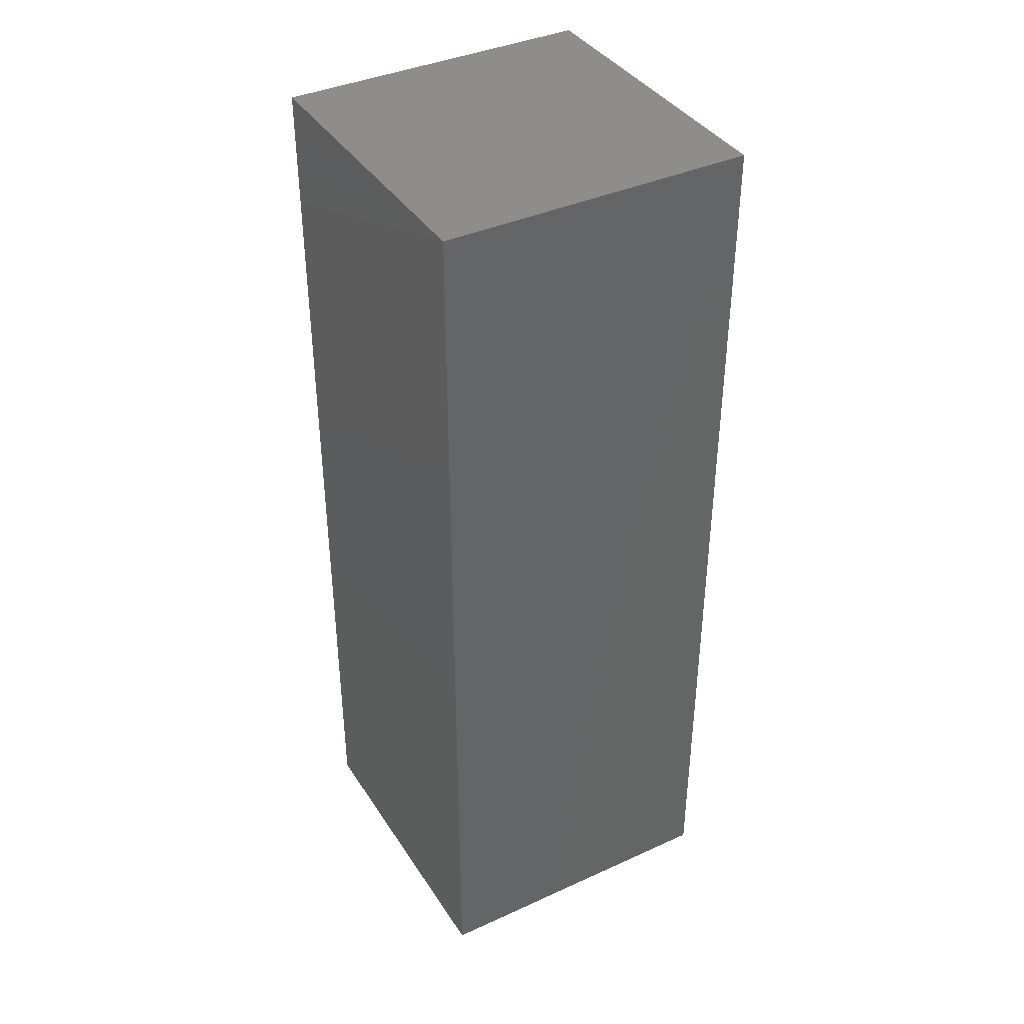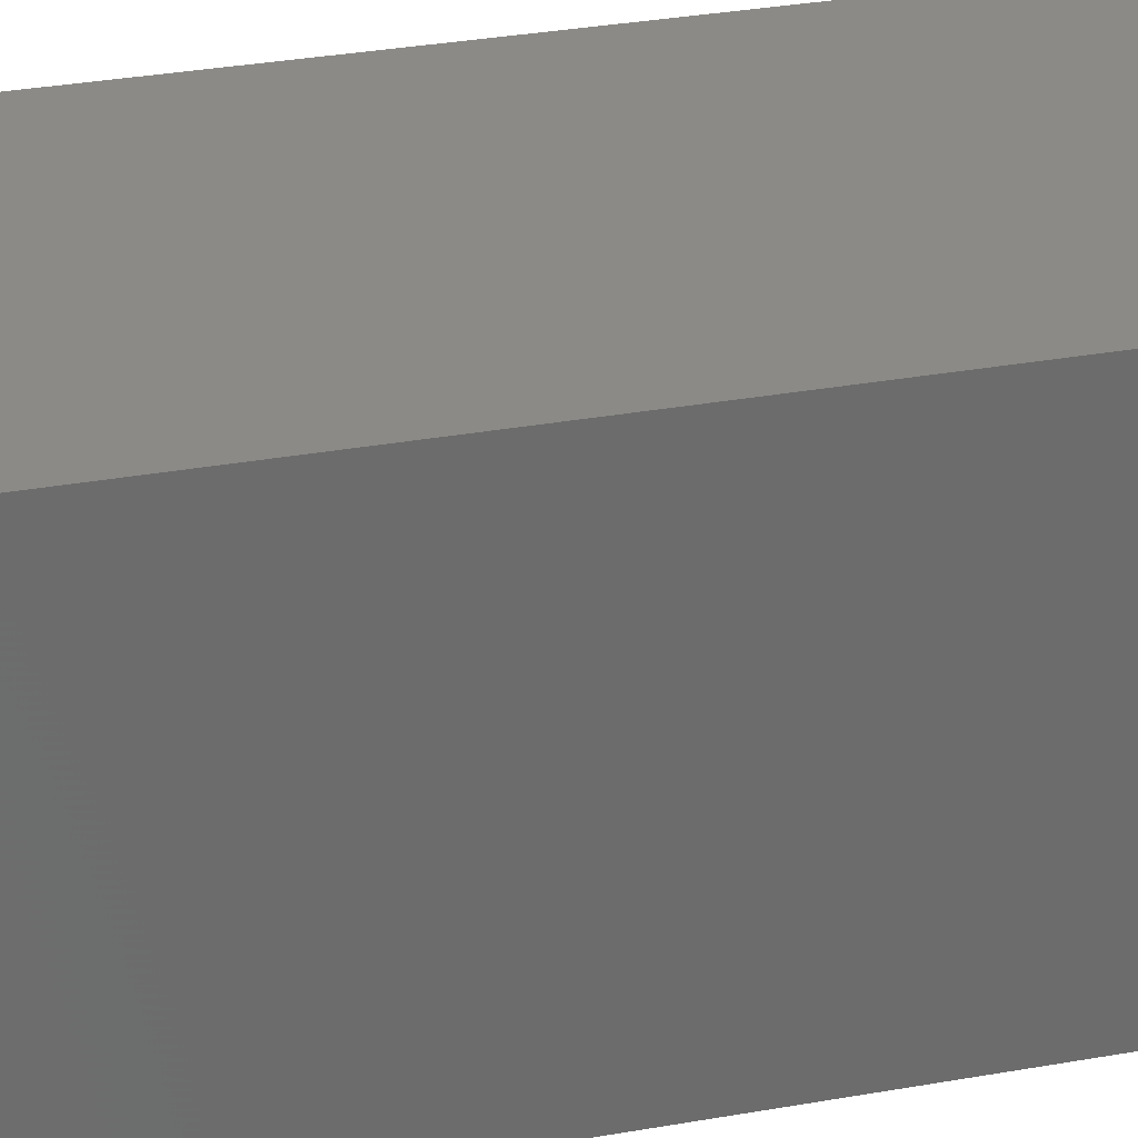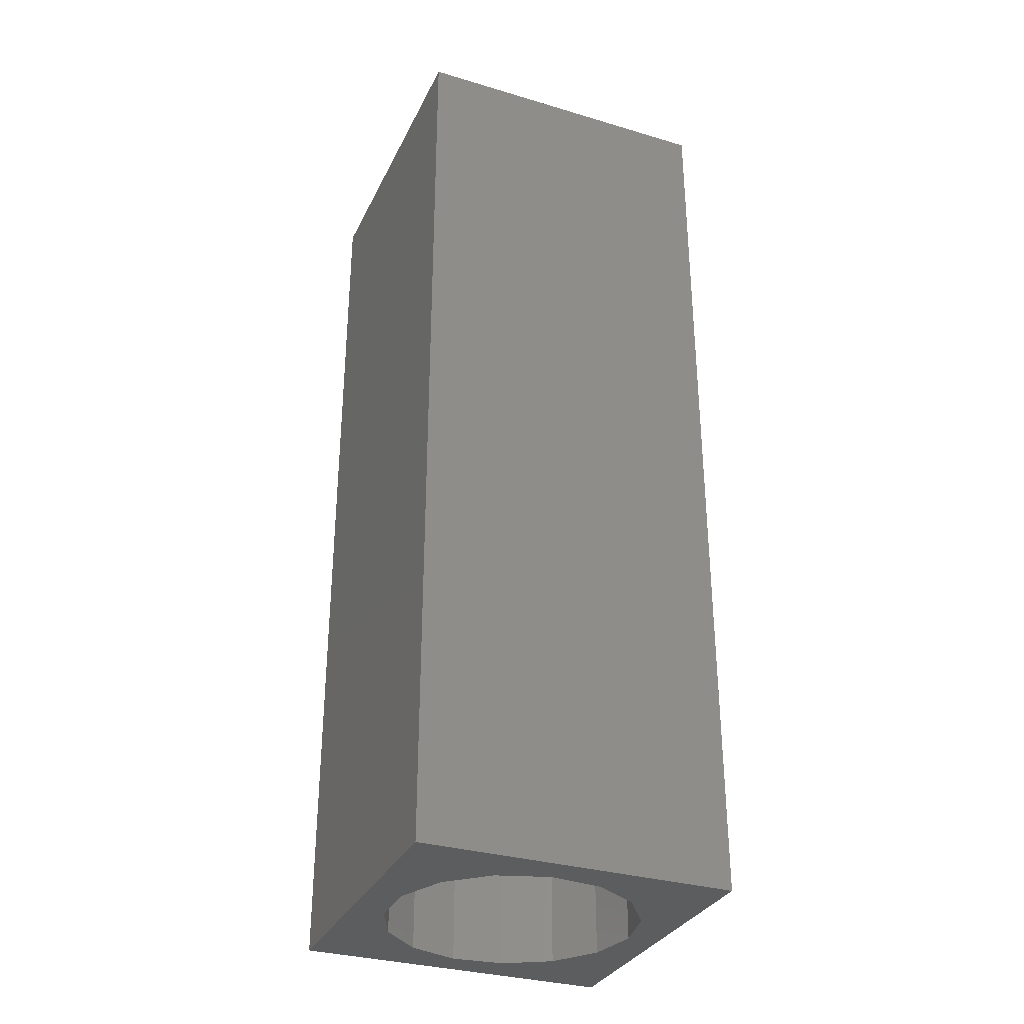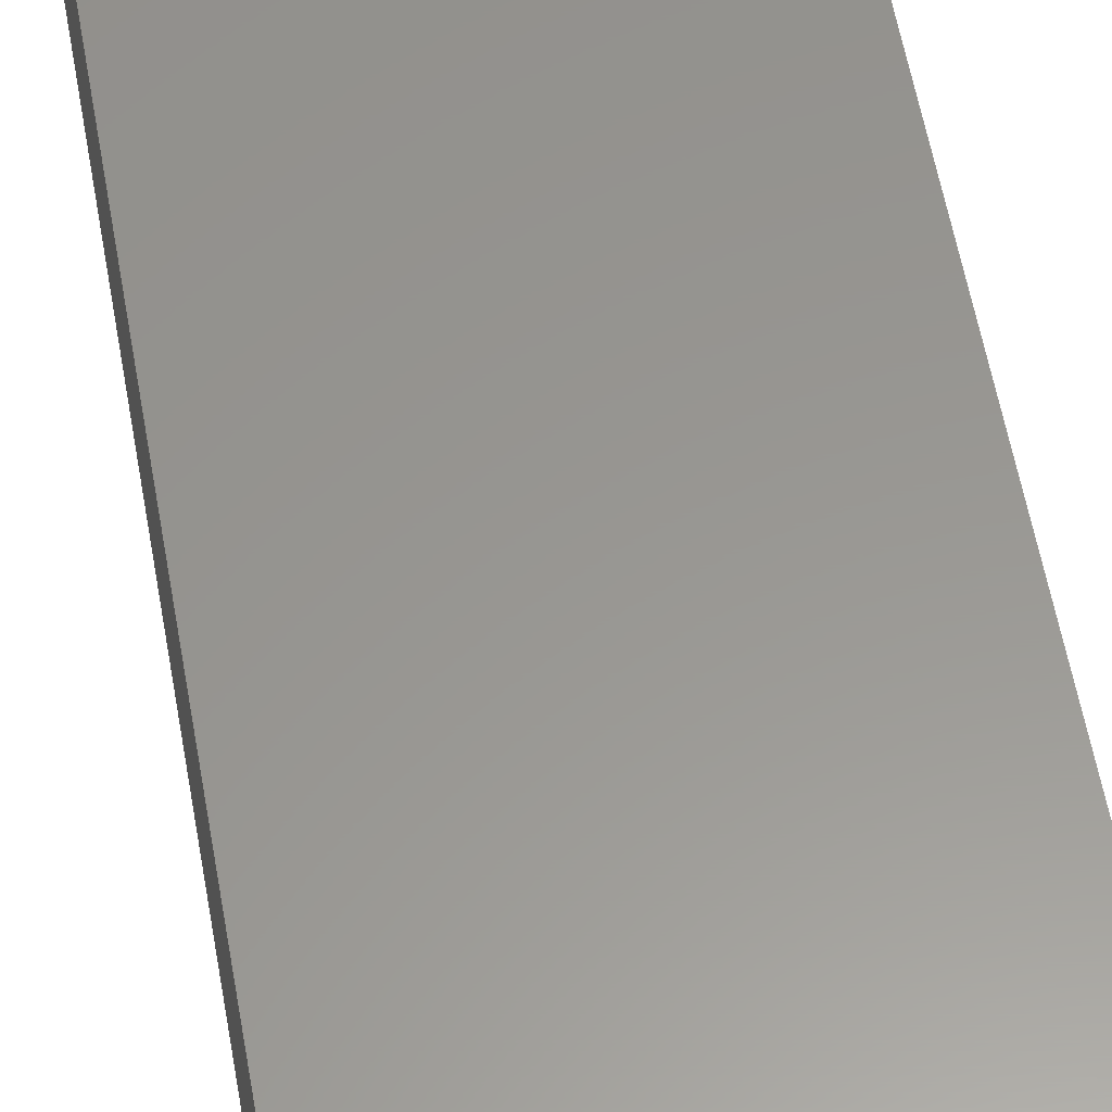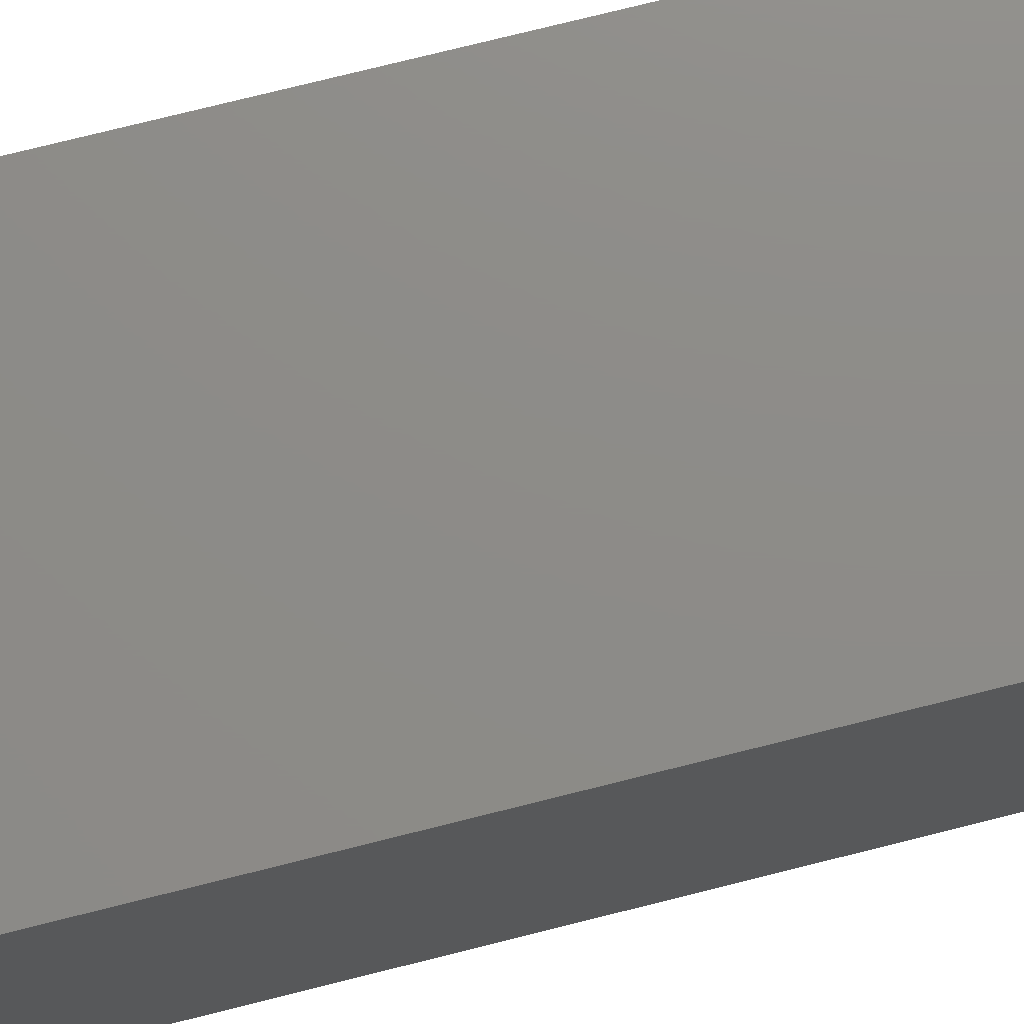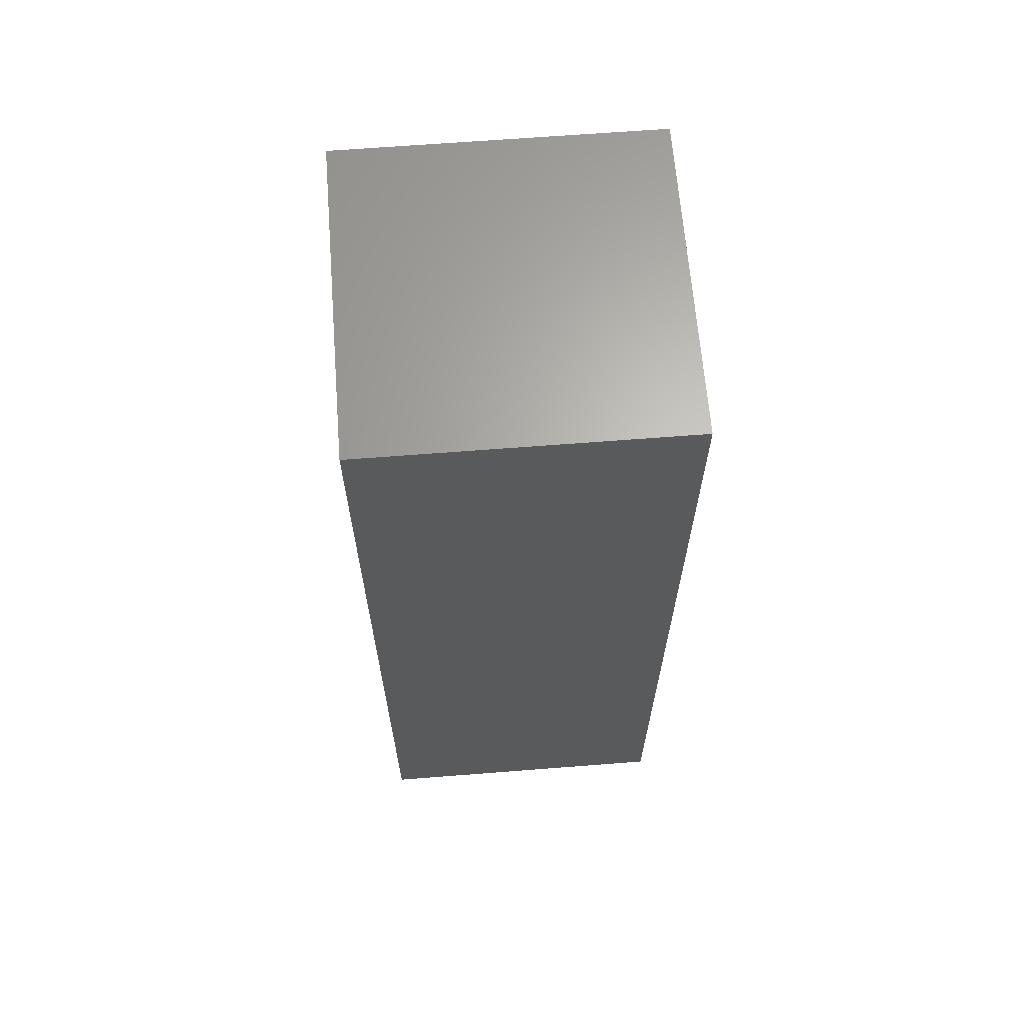
<metadata>
{"format":"stl","ext":"stl","renderer":"f3d","projection":"perspective","resolution":1024,"background":"white","views":[{"elev":39.0,"azim":-29.6,"up":"+Z"},{"elev":30.8,"azim":75.4,"up":"+Y"},{"elev":-32.2,"azim":-22.6,"up":"+Z"},{"elev":58.4,"azim":169.9,"up":"+Y"},{"elev":75.3,"azim":75.9,"up":"+Y"},{"elev":65.3,"azim":175.5,"up":"+Z"}]}
</metadata>
<code>
# stl→obj: 38 verts, 72 faces
v 5 0 15
v 5 5 0
v 5 5 15
v 5 0 0
v 0 5 15
v 0 0 15
v 4.5 2.5 0
v 4.327 1.687 0
v 3.838 1.014 0
v 3.118 0.5979 0
v 2.291 0.511 0
v 0.5437 2.084 0
v 0 0 0
v 0.5437 2.916 0
v 0.882 1.324 0
v 1.5 0.7679 0
v 4.327 3.313 0
v 3.838 3.986 0
v 3.118 4.402 0
v 2.291 4.489 0
v 0 5 0
v 1.5 4.232 0
v 0.882 3.676 0
v 0.5437 2.084 11.23
v 0.5437 2.916 11.23
v 3.838 3.986 11.23
v 4.327 3.313 11.23
v 4.5 2.5 11.23
v 3.118 4.402 11.23
v 2.291 4.489 11.23
v 3.118 0.5979 11.23
v 3.838 1.014 11.23
v 1.5 4.232 11.23
v 0.882 3.676 11.23
v 4.327 1.687 11.23
v 2.291 0.511 11.23
v 1.5 0.7679 11.23
v 0.882 1.324 11.23
f 1 2 3
f 2 1 4
f 5 1 3
f 1 5 6
f 4 7 2
f 4 8 7
f 4 9 8
f 4 10 9
f 4 11 10
f 12 13 14
f 15 13 12
f 16 13 15
f 11 13 16
f 13 11 4
f 17 2 7
f 18 2 17
f 19 2 18
f 20 2 19
f 20 21 2
f 22 21 20
f 23 21 22
f 14 21 23
f 21 14 13
f 13 5 21
f 5 13 6
f 2 5 3
f 5 2 21
f 13 1 6
f 1 13 4
f 24 14 25
f 14 24 12
f 17 26 18
f 26 17 27
f 7 27 17
f 27 7 28
f 19 26 29
f 26 19 18
f 20 29 30
f 29 20 19
f 9 31 32
f 31 9 10
f 23 33 34
f 33 23 22
f 25 23 34
f 23 25 14
f 9 35 8
f 35 9 32
f 8 28 7
f 28 8 35
f 22 30 33
f 30 22 20
f 10 36 31
f 36 10 11
f 35 27 28
f 32 27 35
f 32 26 27
f 31 26 32
f 31 29 26
f 36 29 31
f 36 30 29
f 37 30 36
f 37 33 30
f 38 33 37
f 38 34 33
f 24 34 38
f 34 24 25
f 16 38 37
f 38 16 15
f 38 12 24
f 12 38 15
f 11 37 36
f 37 11 16

</code>
